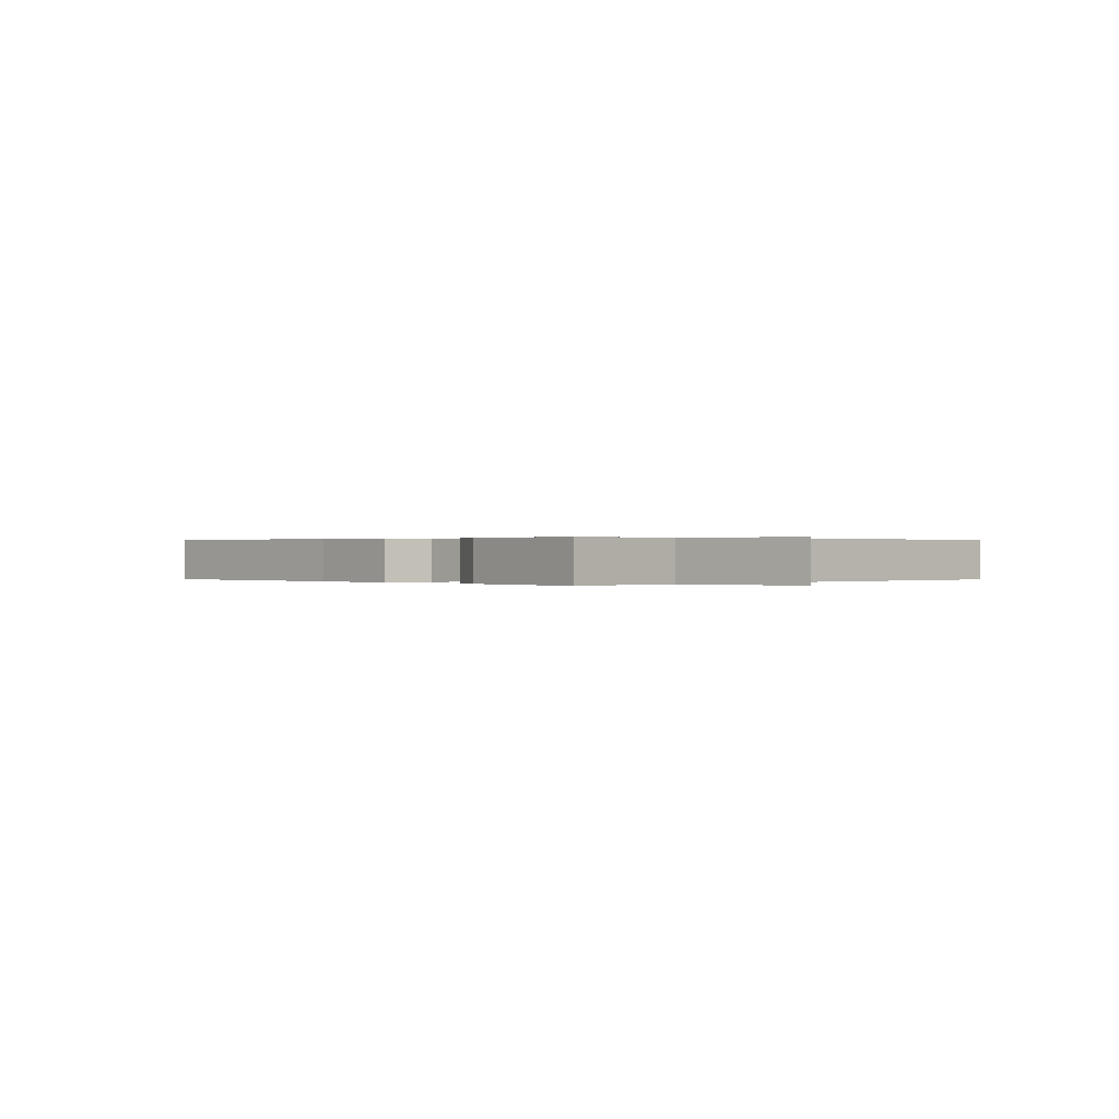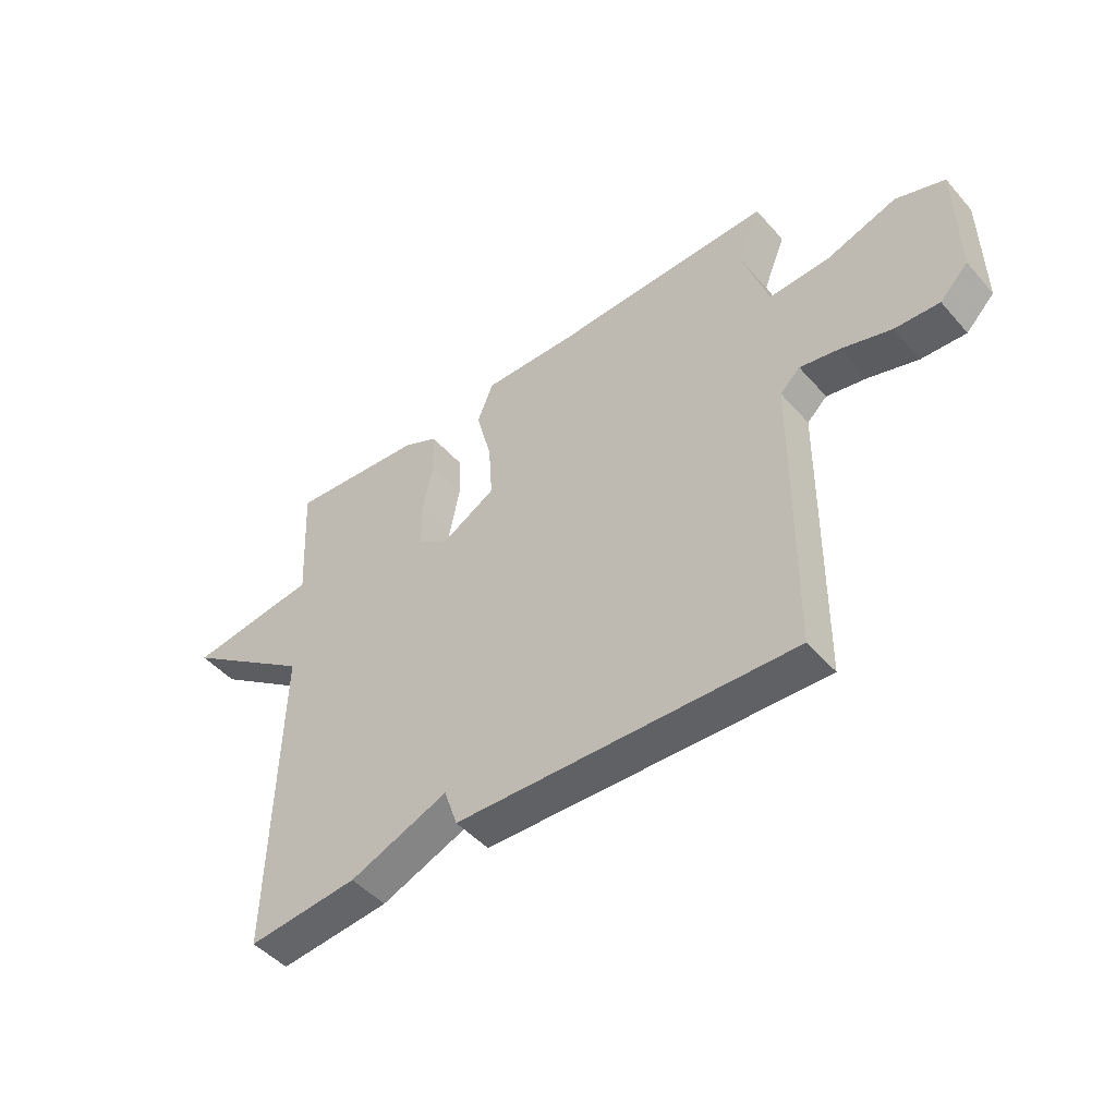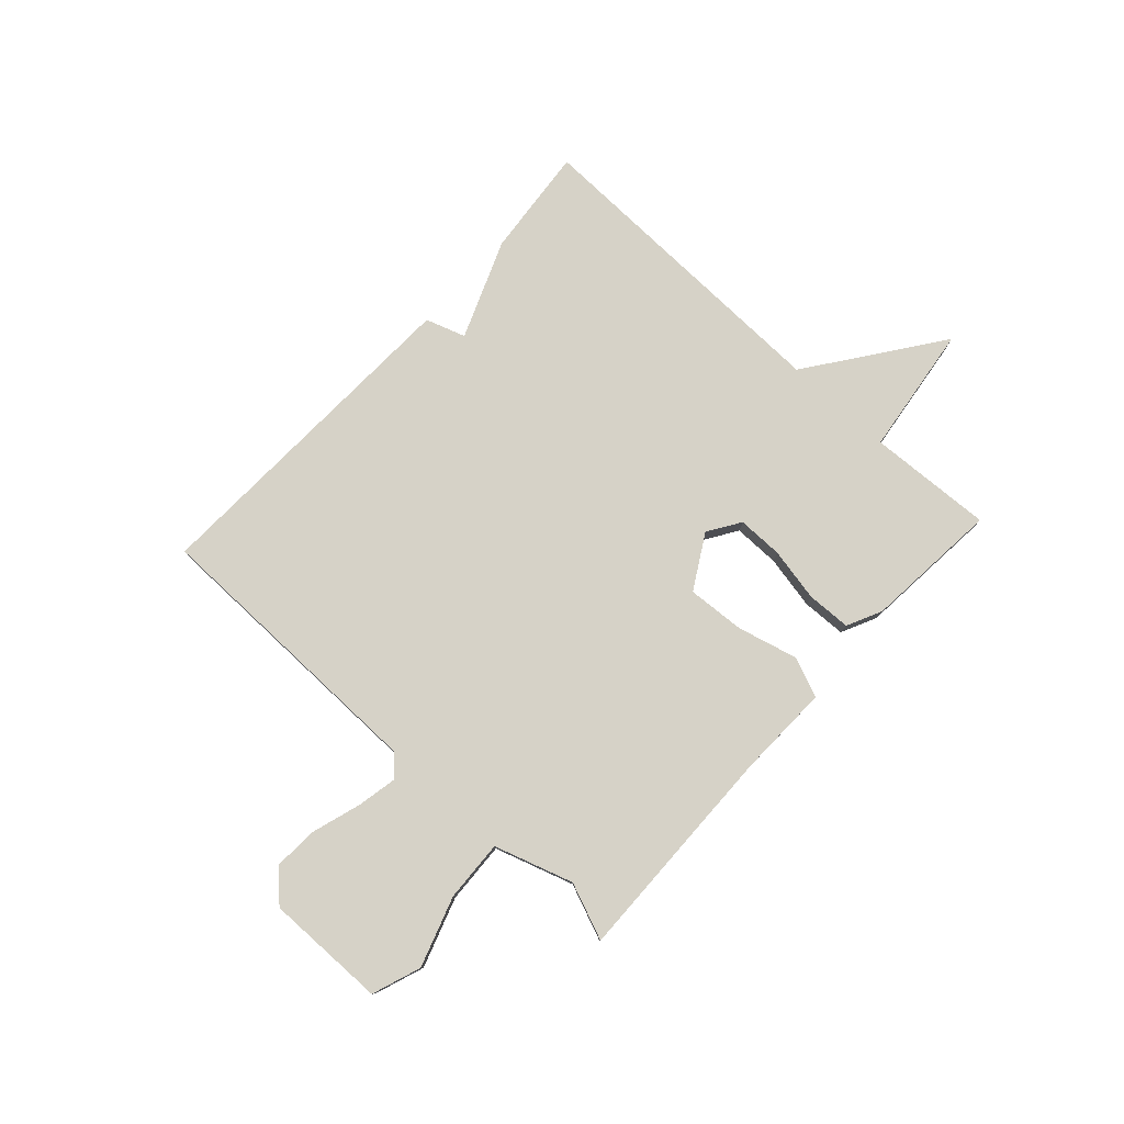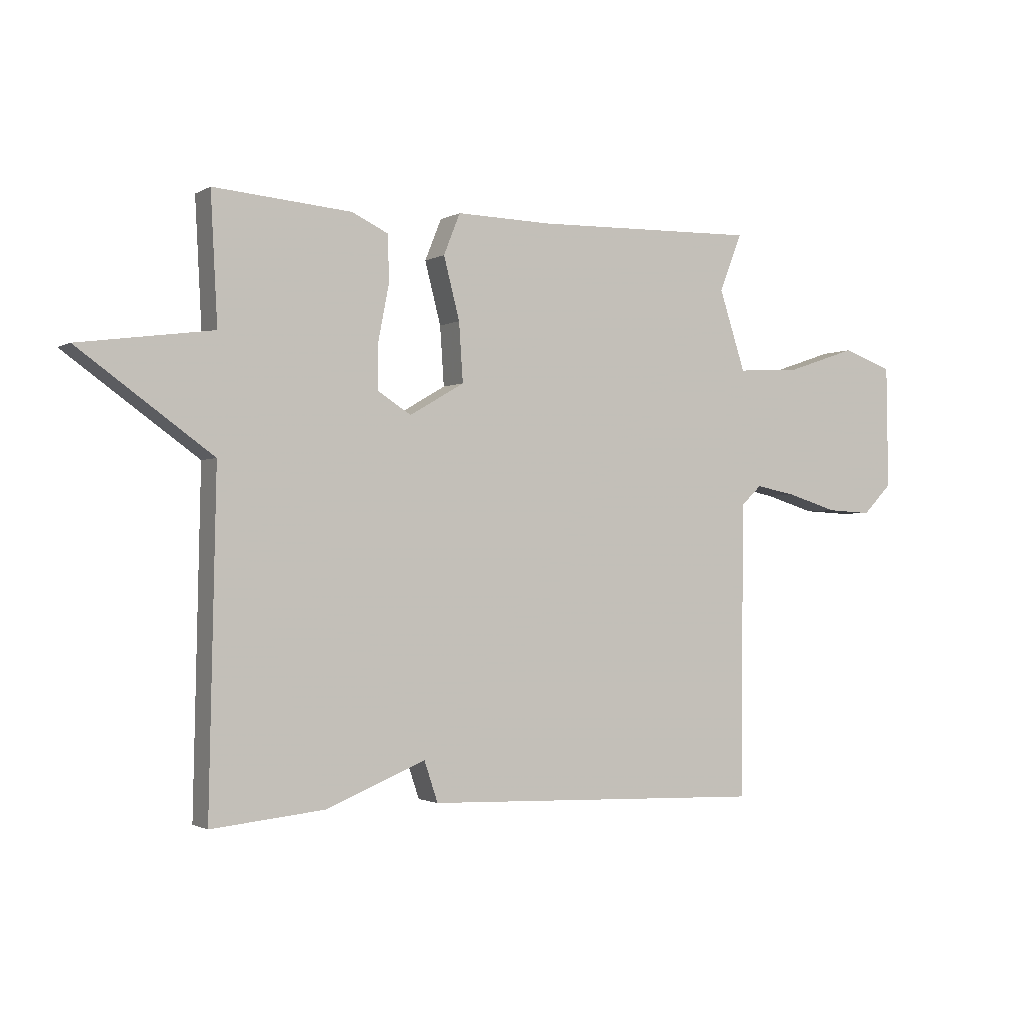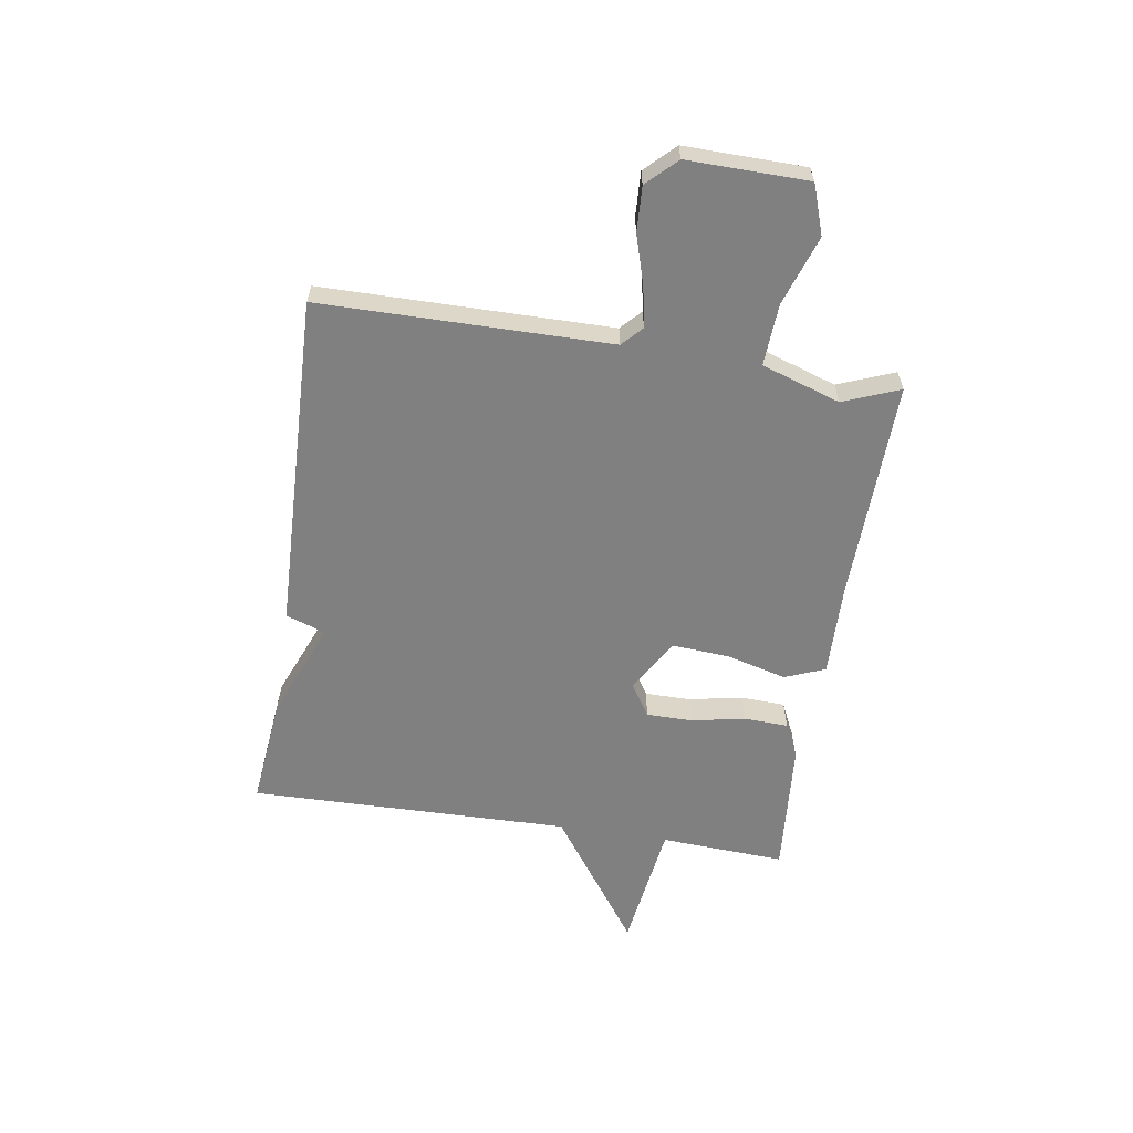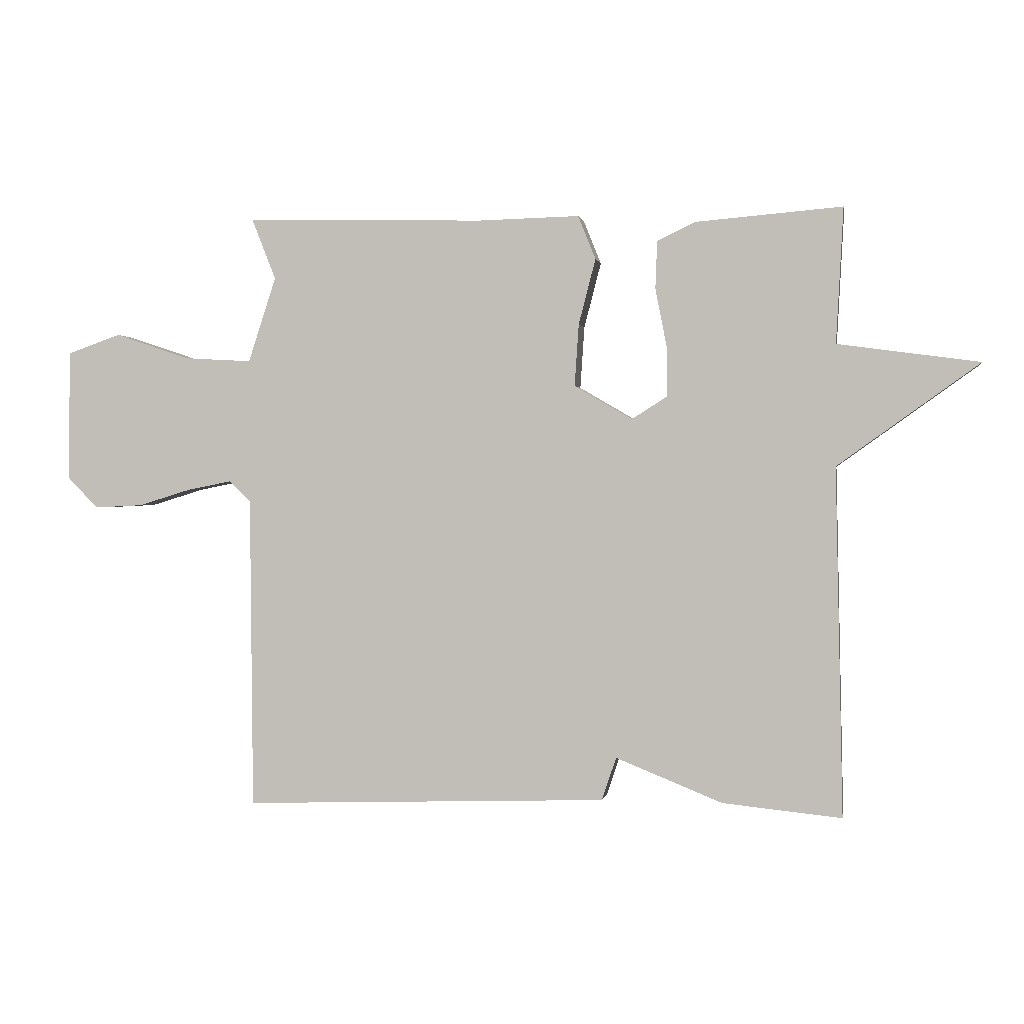
<metadata>
{"format":"obj","ext":"obj","renderer":"f3d","projection":"perspective","resolution":1024,"background":"white","views":[{"elev":0.2,"azim":46.4,"up":"+Y"},{"elev":-47.6,"azim":-141.0,"up":"+Z"},{"elev":78.5,"azim":-47.3,"up":"+Y"},{"elev":-1.6,"azim":151.4,"up":"+Z"},{"elev":-60.2,"azim":-99.0,"up":"+Y"},{"elev":0.6,"azim":9.7,"up":"+Z"}]}
</metadata>
<code>
v -0.5 0.07 0.5
v -0.105 0.07 0.49
v 0.063 0.07 0.494
v 0.092 0.07 0.422
v 0.064 0.07 0.314
v 0.057 0.07 0.211
v 0.153 0.07 0.155
v 0.211 0.07 0.192
v 0.211 0.07 0.274
v 0.192 0.07 0.371
v 0.195 0.07 0.45
v 0.258 0.07 0.48
v 0.5 0.07 0.5
v 0.488 0.07 0.276
v 0.722 0.07 0.244
v 0.488 0.07 0.076
v 0.5 0.07 -0.5
v 0.303 0.07 -0.48
v 0.127 0.07 -0.409
v 0.103 0.07 -0.48
v -0.5 0.07 -0.5
v -0.505 0.07 0.018
v -0.541 0.07 0.052
v -0.613 0.07 0.038
v -0.701 0.07 0.011
v -0.781 0.07 0.007
v -0.832 0.07 0.059
v -0.829 0.07 0.275
v -0.741 0.07 0.306
v -0.616 0.07 0.264
v -0.506 0.07 0.258
v -0.46 0.07 0.399
v -0.5 0 0.5
v -0.105 0 0.49
v 0.063 0 0.494
v 0.092 0 0.422
v 0.064 0 0.314
v 0.057 0 0.211
v 0.153 0 0.155
v 0.211 0 0.192
v 0.211 0 0.274
v 0.192 0 0.371
v 0.195 0 0.45
v 0.258 0 0.48
v 0.5 0 0.5
v 0.488 0 0.276
v 0.722 0 0.244
v 0.488 0 0.076
v 0.5 0 -0.5
v 0.303 0 -0.48
v 0.127 0 -0.409
v 0.103 0 -0.48
v -0.5 0 -0.5
v -0.505 0 0.018
v -0.541 0 0.052
v -0.613 0 0.038
v -0.701 0 0.011
v -0.781 0 0.007
v -0.832 0 0.059
v -0.829 0 0.275
v -0.741 0 0.306
v -0.616 0 0.264
v -0.506 0 0.258
v -0.46 0 0.399
f 28 29 30
f 27 28 30
f 26 27 30
f 25 26 30
f 24 25 30
f 23 24 30 31
f 22 23 31 32
f 21 22 32
f 20 21 32
f 19 20 32
f 16 17 18 19
f 14 15 16
f 14 16 19
f 12 13 14
f 11 12 14
f 10 11 14
f 9 10 14
f 8 9 14
f 7 8 14 19
f 19 32 1
f 7 19 1
f 6 7 1
f 2 3 4 5
f 1 2 5 6
f 62 61 60
f 62 60 59
f 62 59 58
f 62 58 57
f 62 57 56
f 63 62 56 55
f 64 63 55 54
f 64 54 53
f 64 53 52
f 64 52 51
f 51 50 49 48
f 48 47 46
f 51 48 46
f 46 45 44
f 46 44 43
f 46 43 42
f 46 42 41
f 46 41 40
f 51 46 40 39
f 33 64 51
f 33 51 39
f 33 39 38
f 37 36 35 34
f 38 37 34 33
f 1 33 34 2
f 2 34 35 3
f 3 35 36 4
f 4 36 37 5
f 5 37 38 6
f 6 38 39 7
f 7 39 40 8
f 8 40 41 9
f 9 41 42 10
f 10 42 43 11
f 11 43 44 12
f 12 44 45 13
f 13 45 46 14
f 14 46 47 15
f 15 47 48 16
f 16 48 49 17
f 17 49 50 18
f 18 50 51 19
f 19 51 52 20
f 20 52 53 21
f 21 53 54 22
f 22 54 55 23
f 23 55 56 24
f 24 56 57 25
f 25 57 58 26
f 26 58 59 27
f 27 59 60 28
f 28 60 61 29
f 29 61 62 30
f 30 62 63 31
f 31 63 64 32
f 32 64 33 1

</code>
